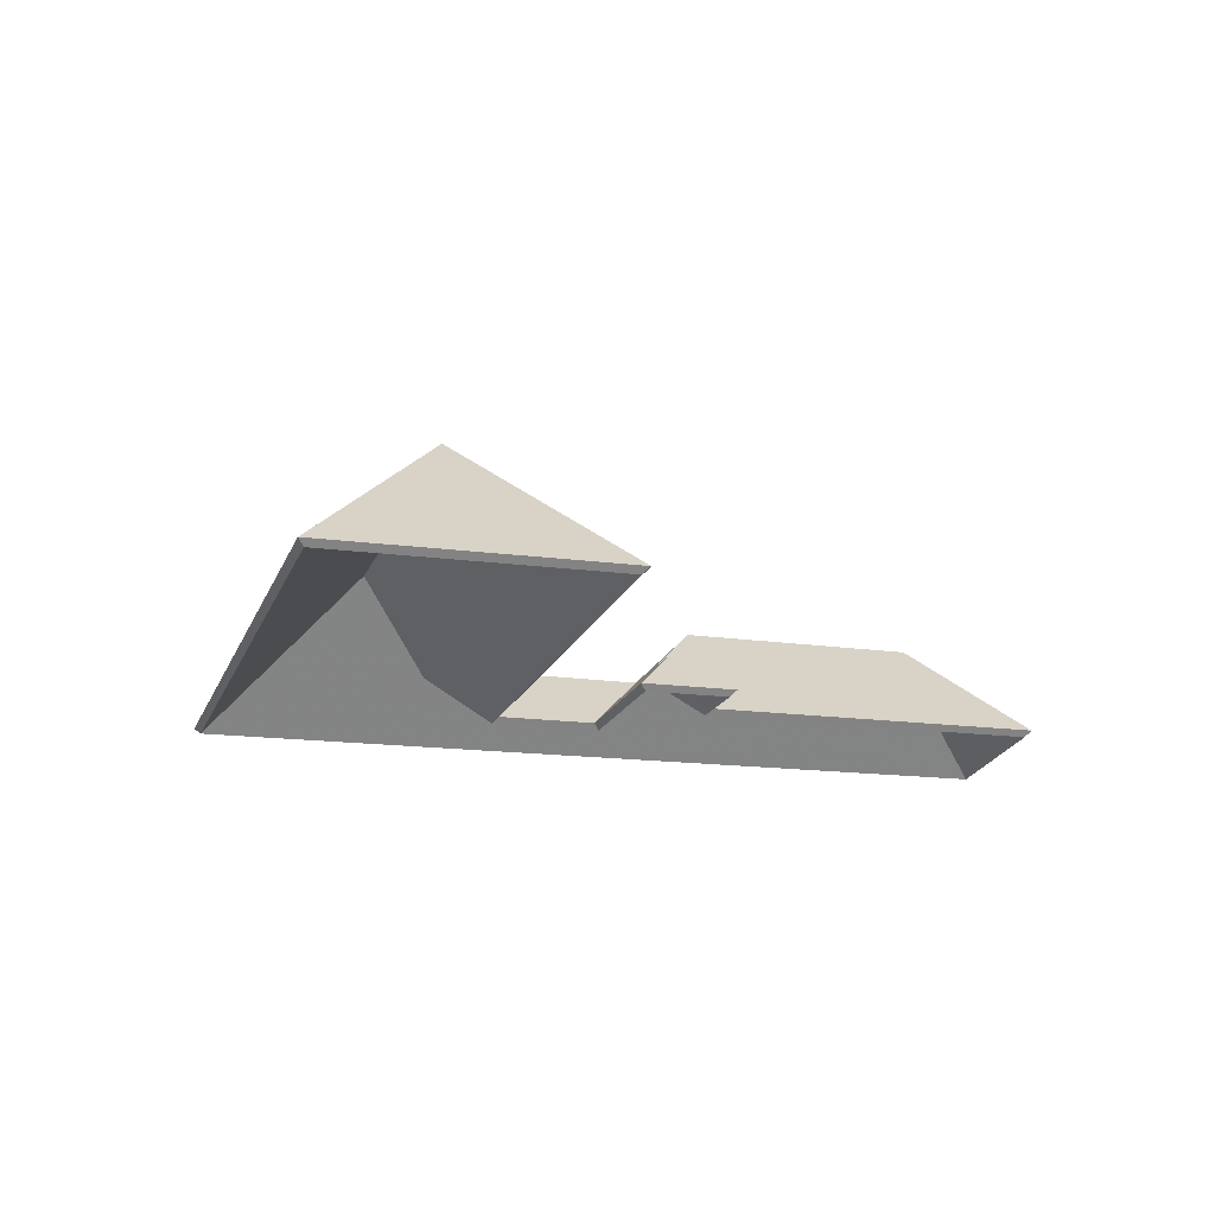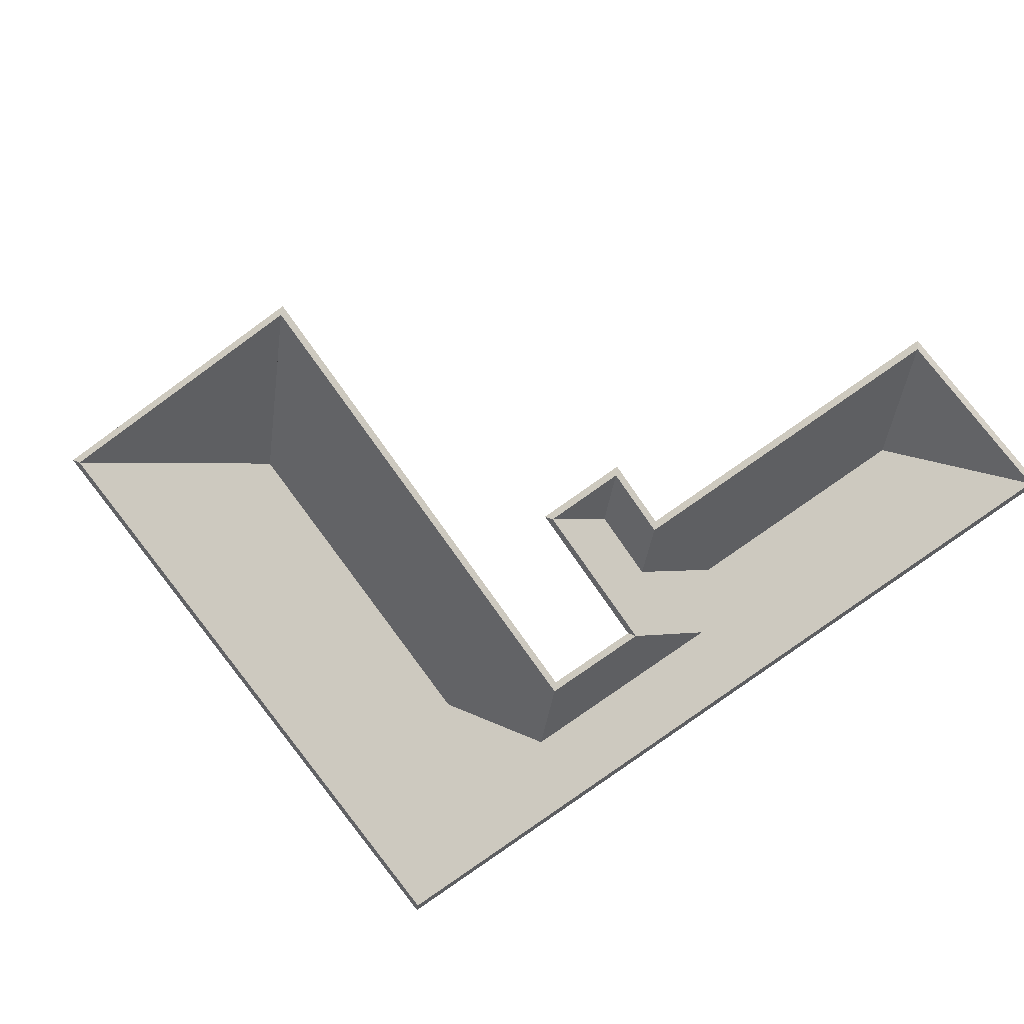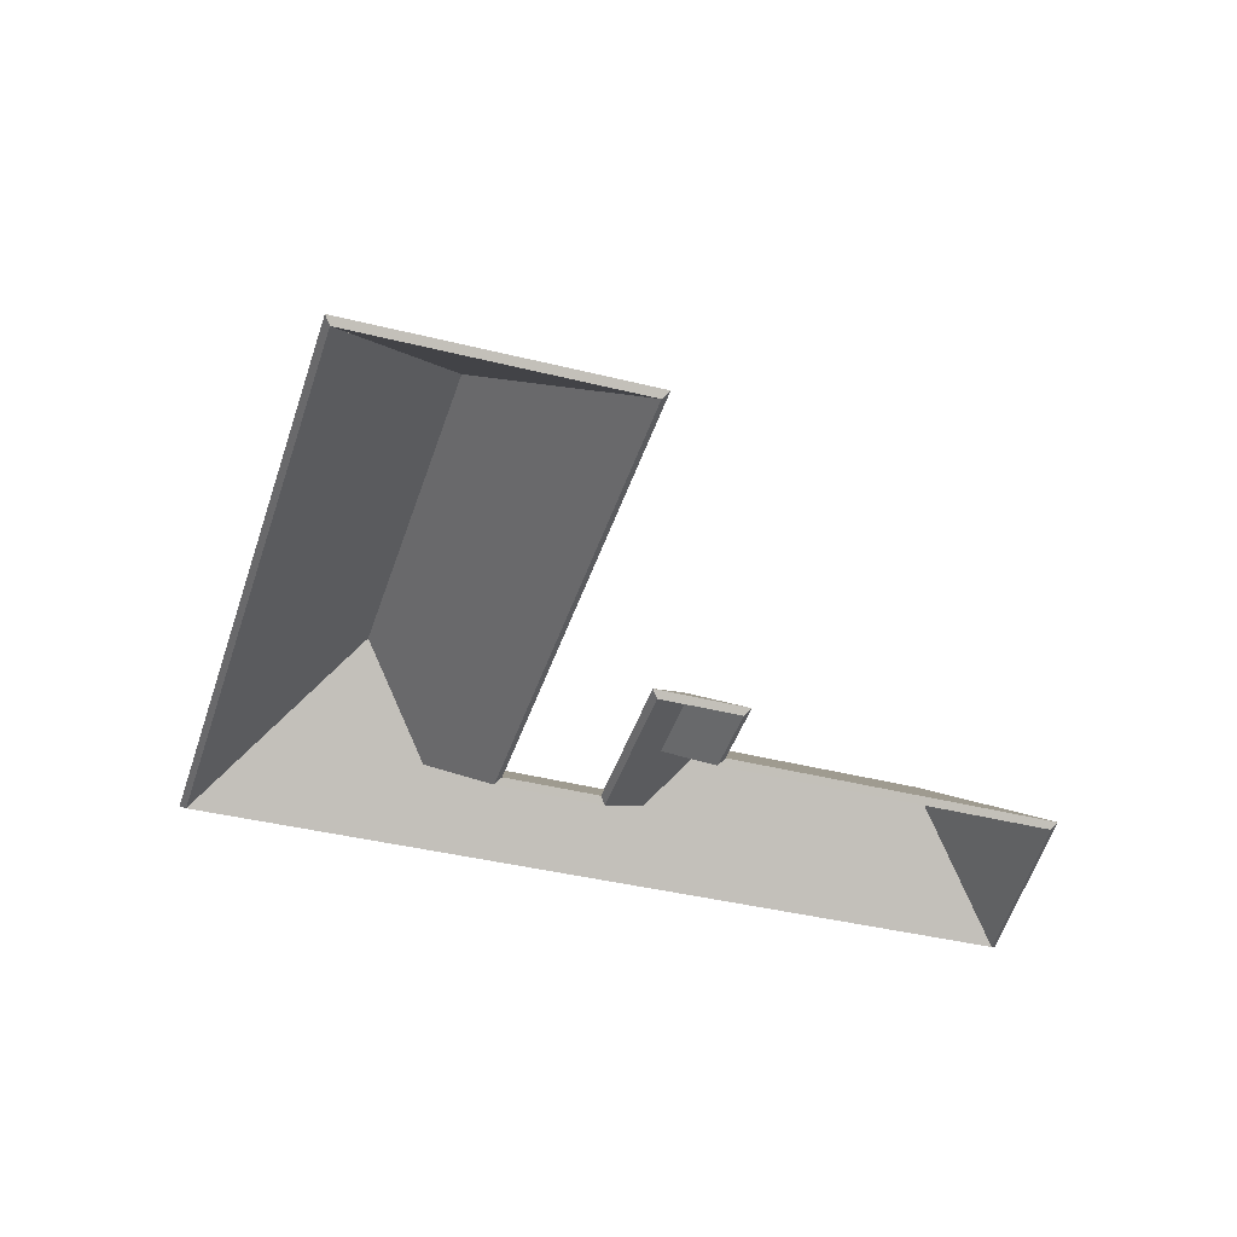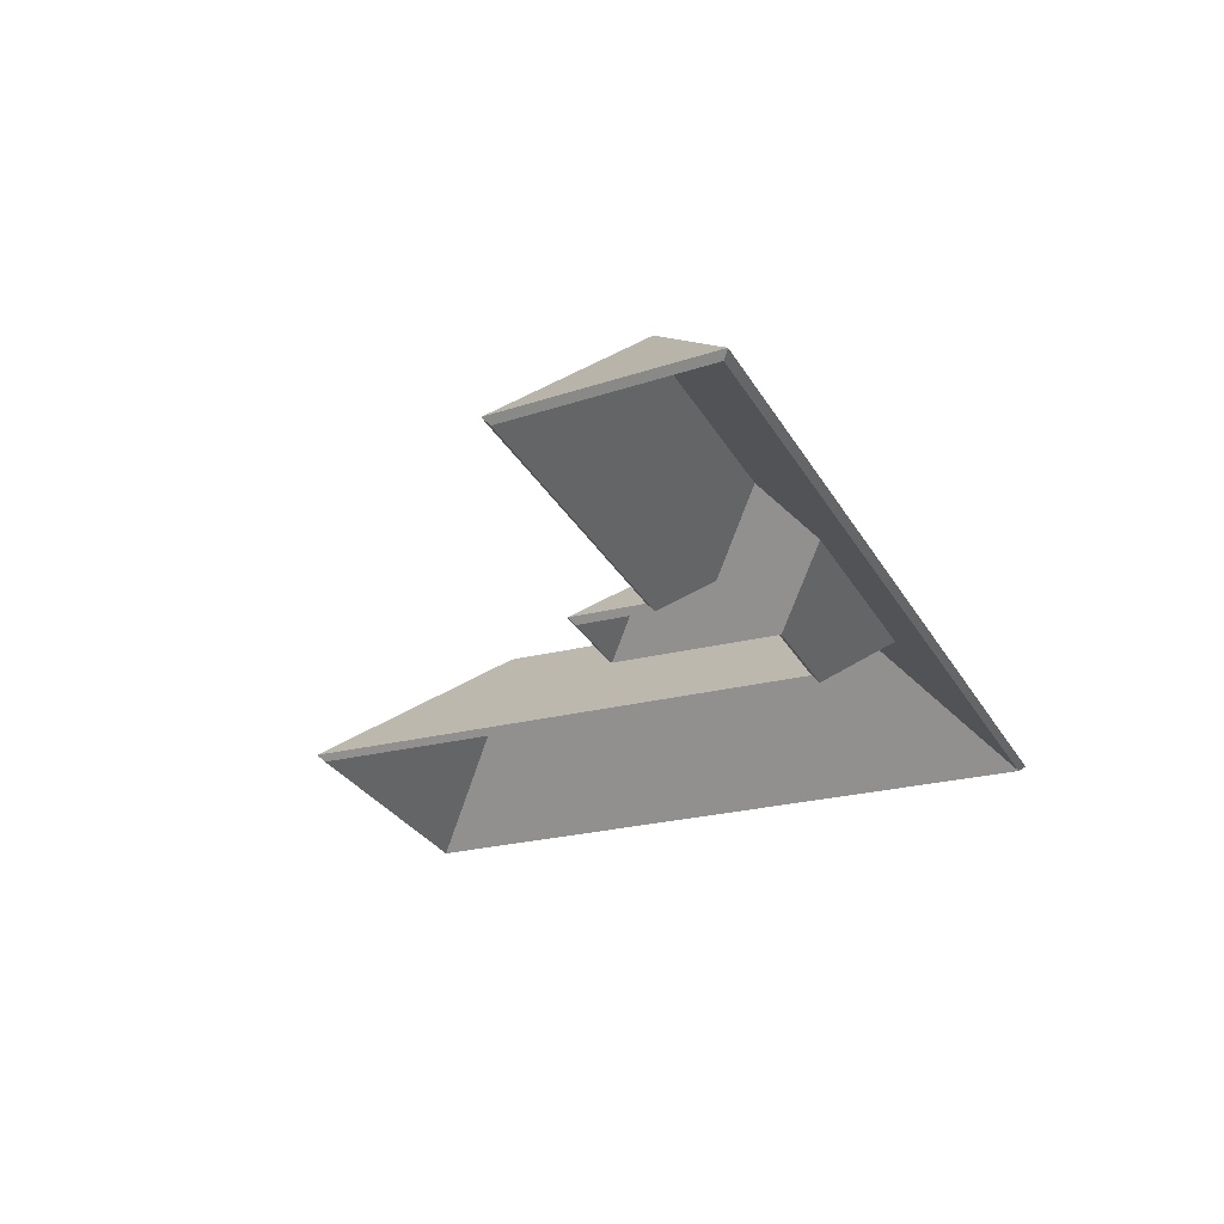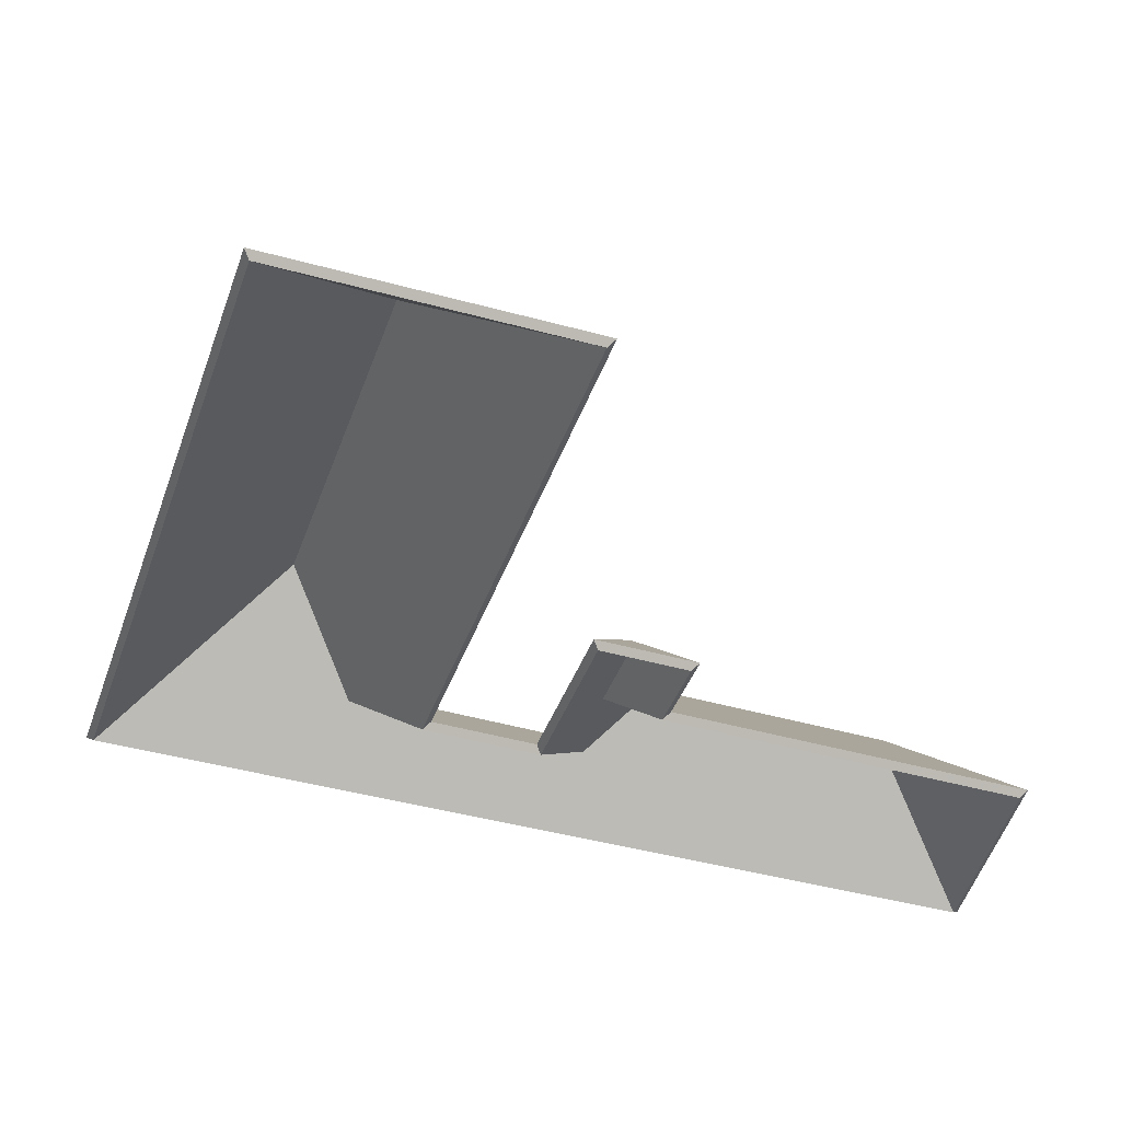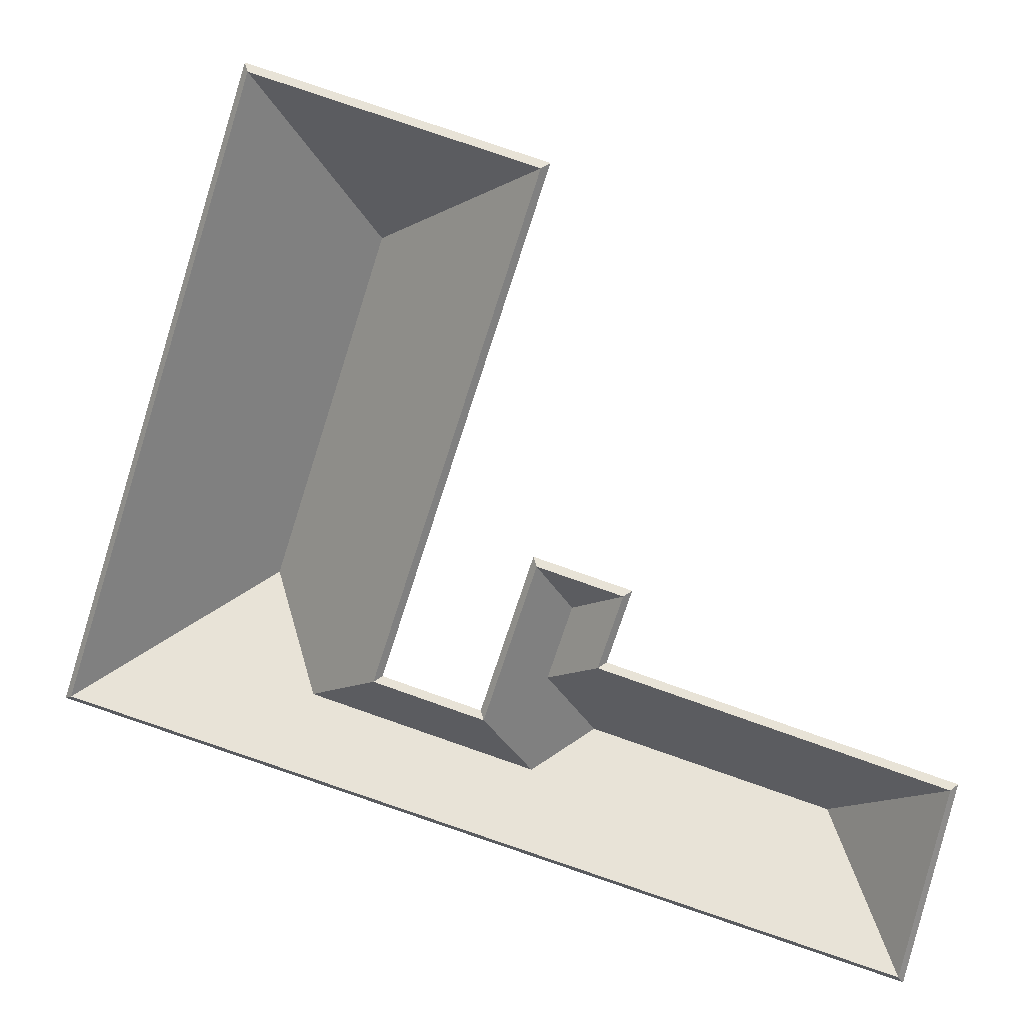
<metadata>
{"format":"obj","ext":"obj","renderer":"f3d","projection":"perspective","resolution":1024,"background":"white","views":[{"elev":-16.8,"azim":1.7,"up":"+Y"},{"elev":-75.9,"azim":52.7,"up":"+Y"},{"elev":-43.5,"azim":0.5,"up":"+Y"},{"elev":-26.5,"azim":129.3,"up":"+Y"},{"elev":49.8,"azim":2.4,"up":"+Z"},{"elev":16.4,"azim":9.4,"up":"+Z"}]}
</metadata>
<code>
v 4.665 -0.1224 -6.282
v 4.683 -0.1453 -6.311
v 4.682 -0.1466 -6.31
v 4.665 -0.125 -6.282
v 4.683 -0.1453 -6.311
v 4.692 -0.1453 -6.266
v 4.69 -0.1466 -6.267
v 4.682 -0.1466 -6.31
v 4.692 -0.1453 -6.266
v 4.665 -0.1224 -6.282
v 4.665 -0.125 -6.282
v 4.69 -0.1466 -6.267
v 4.683 -0.1453 -6.311
v 4.665 -0.1224 -6.282
v 4.692 -0.1453 -6.266
v 4.69 -0.1466 -6.267
v 4.665 -0.125 -6.282
v 4.682 -0.1466 -6.31
v 4.607 -0.1347 -6.251
v 4.62 -0.1453 -6.244
v 4.618 -0.1466 -6.245
v 4.607 -0.1374 -6.251
v 4.612 -0.1347 -6.236
v 4.607 -0.1347 -6.251
v 4.607 -0.1374 -6.251
v 4.612 -0.1374 -6.236
v 4.62 -0.1453 -6.244
v 4.625 -0.1453 -6.229
v 4.623 -0.1466 -6.23
v 4.618 -0.1466 -6.245
v 4.625 -0.1453 -6.229
v 4.612 -0.1347 -6.236
v 4.612 -0.1374 -6.236
v 4.623 -0.1466 -6.23
v 4.607 -0.1347 -6.251
v 4.612 -0.1347 -6.236
v 4.625 -0.1453 -6.229
v 4.62 -0.1453 -6.244
v 4.623 -0.1466 -6.23
v 4.612 -0.1374 -6.236
v 4.607 -0.1374 -6.251
v 4.618 -0.1466 -6.245
v 4.665 -0.1224 -6.282
v 4.692 -0.1453 -6.266
v 4.69 -0.1466 -6.267
v 4.665 -0.125 -6.282
v 4.615 -0.122 -6.267
v 4.665 -0.1224 -6.282
v 4.665 -0.125 -6.282
v 4.615 -0.1246 -6.267
v 4.692 -0.1453 -6.266
v 4.62 -0.1453 -6.244
v 4.618 -0.1466 -6.245
v 4.69 -0.1466 -6.267
v 4.607 -0.1347 -6.251
v 4.615 -0.122 -6.267
v 4.615 -0.1246 -6.267
v 4.607 -0.1374 -6.251
v 4.62 -0.1453 -6.244
v 4.607 -0.1347 -6.251
v 4.607 -0.1374 -6.251
v 4.618 -0.1466 -6.245
v 4.615 -0.122 -6.267
v 4.607 -0.1347 -6.251
v 4.62 -0.1453 -6.244
v 4.692 -0.1453 -6.266
v 4.665 -0.1224 -6.282
v 4.618 -0.1466 -6.245
v 4.607 -0.1374 -6.251
v 4.615 -0.1246 -6.267
v 4.665 -0.125 -6.282
v 4.69 -0.1466 -6.267
v 4.612 -0.1347 -6.236
v 4.625 -0.1453 -6.229
v 4.623 -0.1466 -6.23
v 4.612 -0.1374 -6.236
v 4.625 -0.1453 -6.229
v 4.605 -0.1453 -6.223
v 4.606 -0.1466 -6.224
v 4.623 -0.1466 -6.23
v 4.605 -0.1453 -6.223
v 4.612 -0.1347 -6.236
v 4.612 -0.1374 -6.236
v 4.606 -0.1466 -6.224
v 4.625 -0.1453 -6.229
v 4.612 -0.1347 -6.236
v 4.605 -0.1453 -6.223
v 4.606 -0.1466 -6.224
v 4.612 -0.1374 -6.236
v 4.623 -0.1466 -6.23
v 4.612 -0.1347 -6.236
v 4.605 -0.1453 -6.223
v 4.606 -0.1466 -6.224
v 4.612 -0.1374 -6.236
v 4.607 -0.1347 -6.251
v 4.612 -0.1347 -6.236
v 4.612 -0.1374 -6.236
v 4.607 -0.1374 -6.251
v 4.605 -0.1453 -6.223
v 4.594 -0.1453 -6.257
v 4.595 -0.1466 -6.258
v 4.606 -0.1466 -6.224
v 4.615 -0.122 -6.267
v 4.607 -0.1347 -6.251
v 4.607 -0.1374 -6.251
v 4.615 -0.1246 -6.267
v 4.603 -0.1315 -6.274
v 4.615 -0.122 -6.267
v 4.615 -0.1246 -6.267
v 4.603 -0.1342 -6.274
v 4.594 -0.1453 -6.257
v 4.603 -0.1315 -6.274
v 4.603 -0.1342 -6.274
v 4.595 -0.1466 -6.258
v 4.607 -0.1347 -6.251
v 4.615 -0.122 -6.267
v 4.603 -0.1315 -6.274
v 4.605 -0.1453 -6.223
v 4.612 -0.1347 -6.236
v 4.594 -0.1453 -6.257
v 4.603 -0.1342 -6.274
v 4.615 -0.1246 -6.267
v 4.607 -0.1374 -6.251
v 4.595 -0.1466 -6.258
v 4.612 -0.1374 -6.236
v 4.606 -0.1466 -6.224
v 4.555 -0.1312 -6.259
v 4.573 -0.1453 -6.25
v 4.572 -0.1466 -6.251
v 4.555 -0.1339 -6.259
v 4.544 -0.1138 -6.238
v 4.555 -0.1312 -6.259
v 4.555 -0.1339 -6.259
v 4.544 -0.1164 -6.238
v 4.568 -0.1138 -6.164
v 4.544 -0.1138 -6.238
v 4.544 -0.1164 -6.238
v 4.568 -0.1164 -6.164
v 4.573 -0.1453 -6.25
v 4.608 -0.1453 -6.143
v 4.606 -0.1466 -6.143
v 4.572 -0.1466 -6.251
v 4.608 -0.1453 -6.143
v 4.568 -0.1138 -6.164
v 4.568 -0.1164 -6.164
v 4.606 -0.1466 -6.143
v 4.544 -0.1138 -6.238
v 4.568 -0.1138 -6.164
v 4.608 -0.1453 -6.143
v 4.573 -0.1453 -6.25
v 4.555 -0.1312 -6.259
v 4.606 -0.1466 -6.143
v 4.568 -0.1164 -6.164
v 4.544 -0.1164 -6.238
v 4.555 -0.1339 -6.259
v 4.572 -0.1466 -6.251
v 4.603 -0.1315 -6.274
v 4.594 -0.1453 -6.257
v 4.595 -0.1466 -6.258
v 4.603 -0.1342 -6.274
v 4.594 -0.1453 -6.257
v 4.573 -0.1453 -6.25
v 4.572 -0.1466 -6.251
v 4.595 -0.1466 -6.258
v 4.555 -0.1312 -6.259
v 4.603 -0.1315 -6.274
v 4.603 -0.1342 -6.274
v 4.555 -0.1339 -6.259
v 4.573 -0.1453 -6.25
v 4.555 -0.1312 -6.259
v 4.555 -0.1339 -6.259
v 4.572 -0.1466 -6.251
v 4.603 -0.1315 -6.274
v 4.555 -0.1312 -6.259
v 4.573 -0.1453 -6.25
v 4.594 -0.1453 -6.257
v 4.572 -0.1466 -6.251
v 4.555 -0.1339 -6.259
v 4.603 -0.1342 -6.274
v 4.595 -0.1466 -6.258
v 4.568 -0.1138 -6.164
v 4.608 -0.1453 -6.143
v 4.606 -0.1466 -6.143
v 4.568 -0.1164 -6.164
v 4.608 -0.1453 -6.143
v 4.548 -0.1453 -6.124
v 4.549 -0.1466 -6.126
v 4.606 -0.1466 -6.143
v 4.548 -0.1453 -6.124
v 4.568 -0.1138 -6.164
v 4.568 -0.1164 -6.164
v 4.549 -0.1466 -6.126
v 4.608 -0.1453 -6.143
v 4.568 -0.1138 -6.164
v 4.548 -0.1453 -6.124
v 4.549 -0.1466 -6.126
v 4.568 -0.1164 -6.164
v 4.606 -0.1466 -6.143
v 4.544 -0.1138 -6.238
v 4.504 -0.1453 -6.259
v 4.506 -0.1466 -6.258
v 4.544 -0.1164 -6.238
v 4.555 -0.1312 -6.259
v 4.544 -0.1138 -6.238
v 4.544 -0.1164 -6.238
v 4.555 -0.1339 -6.259
v 4.603 -0.1315 -6.274
v 4.555 -0.1312 -6.259
v 4.555 -0.1339 -6.259
v 4.603 -0.1342 -6.274
v 4.615 -0.122 -6.267
v 4.603 -0.1315 -6.274
v 4.603 -0.1342 -6.274
v 4.615 -0.1246 -6.267
v 4.665 -0.1224 -6.282
v 4.615 -0.122 -6.267
v 4.615 -0.1246 -6.267
v 4.665 -0.125 -6.282
v 4.504 -0.1453 -6.259
v 4.683 -0.1453 -6.311
v 4.682 -0.1466 -6.31
v 4.506 -0.1466 -6.258
v 4.683 -0.1453 -6.311
v 4.665 -0.1224 -6.282
v 4.665 -0.125 -6.282
v 4.682 -0.1466 -6.31
v 4.603 -0.1315 -6.274
v 4.615 -0.122 -6.267
v 4.665 -0.1224 -6.282
v 4.504 -0.1453 -6.259
v 4.544 -0.1138 -6.238
v 4.555 -0.1312 -6.259
v 4.683 -0.1453 -6.311
v 4.665 -0.125 -6.282
v 4.615 -0.1246 -6.267
v 4.603 -0.1342 -6.274
v 4.682 -0.1466 -6.31
v 4.506 -0.1466 -6.258
v 4.555 -0.1339 -6.259
v 4.544 -0.1164 -6.238
v 4.568 -0.1138 -6.164
v 4.548 -0.1453 -6.124
v 4.549 -0.1466 -6.126
v 4.568 -0.1164 -6.164
v 4.544 -0.1138 -6.238
v 4.568 -0.1138 -6.164
v 4.568 -0.1164 -6.164
v 4.544 -0.1164 -6.238
v 4.548 -0.1453 -6.124
v 4.504 -0.1453 -6.259
v 4.506 -0.1466 -6.258
v 4.549 -0.1466 -6.126
v 4.504 -0.1453 -6.259
v 4.544 -0.1138 -6.238
v 4.544 -0.1164 -6.238
v 4.506 -0.1466 -6.258
v 4.568 -0.1138 -6.164
v 4.544 -0.1138 -6.238
v 4.504 -0.1453 -6.259
v 4.548 -0.1453 -6.124
v 4.506 -0.1466 -6.258
v 4.544 -0.1164 -6.238
v 4.568 -0.1164 -6.164
v 4.549 -0.1466 -6.126
f 1 2 3
f 1 3 4
f 5 6 7
f 5 7 8
f 9 10 11
f 9 11 12
f 13 14 15
f 16 17 18
f 19 20 21
f 19 21 22
f 23 24 25
f 23 25 26
f 27 28 29
f 27 29 30
f 31 32 33
f 31 33 34
f 35 36 37
f 35 37 38
f 39 40 41
f 39 41 42
f 43 44 45
f 43 45 46
f 47 48 49
f 47 49 50
f 51 52 53
f 51 53 54
f 55 56 57
f 55 57 58
f 59 60 61
f 59 61 62
f 63 64 65
f 63 65 66
f 63 66 67
f 68 69 70
f 68 70 71
f 68 71 72
f 73 74 75
f 73 75 76
f 77 78 79
f 77 79 80
f 81 82 83
f 81 83 84
f 85 86 87
f 88 89 90
f 91 92 93
f 91 93 94
f 95 96 97
f 95 97 98
f 99 100 101
f 99 101 102
f 103 104 105
f 103 105 106
f 107 108 109
f 107 109 110
f 111 112 113
f 111 113 114
f 115 116 117
f 118 119 120
f 120 119 115
f 120 115 117
f 121 122 123
f 124 121 123
f 124 123 125
f 124 125 126
f 127 128 129
f 127 129 130
f 131 132 133
f 131 133 134
f 135 136 137
f 135 137 138
f 139 140 141
f 139 141 142
f 143 144 145
f 143 145 146
f 147 148 149
f 147 149 150
f 147 150 151
f 152 153 154
f 152 154 155
f 152 155 156
f 157 158 159
f 157 159 160
f 161 162 163
f 161 163 164
f 165 166 167
f 165 167 168
f 169 170 171
f 169 171 172
f 173 174 175
f 173 175 176
f 177 178 179
f 177 179 180
f 181 182 183
f 181 183 184
f 185 186 187
f 185 187 188
f 189 190 191
f 189 191 192
f 193 194 195
f 196 197 198
f 199 200 201
f 199 201 202
f 203 204 205
f 203 205 206
f 207 208 209
f 207 209 210
f 211 212 213
f 211 213 214
f 215 216 217
f 215 217 218
f 219 220 221
f 219 221 222
f 223 224 225
f 223 225 226
f 227 228 229
f 230 231 232
f 230 232 227
f 230 227 233
f 233 227 229
f 234 235 236
f 237 234 236
f 237 236 238
f 238 236 239
f 238 239 240
f 241 242 243
f 241 243 244
f 245 246 247
f 245 247 248
f 249 250 251
f 249 251 252
f 253 254 255
f 253 255 256
f 257 258 259
f 257 259 260
f 261 262 263
f 261 263 264

</code>
